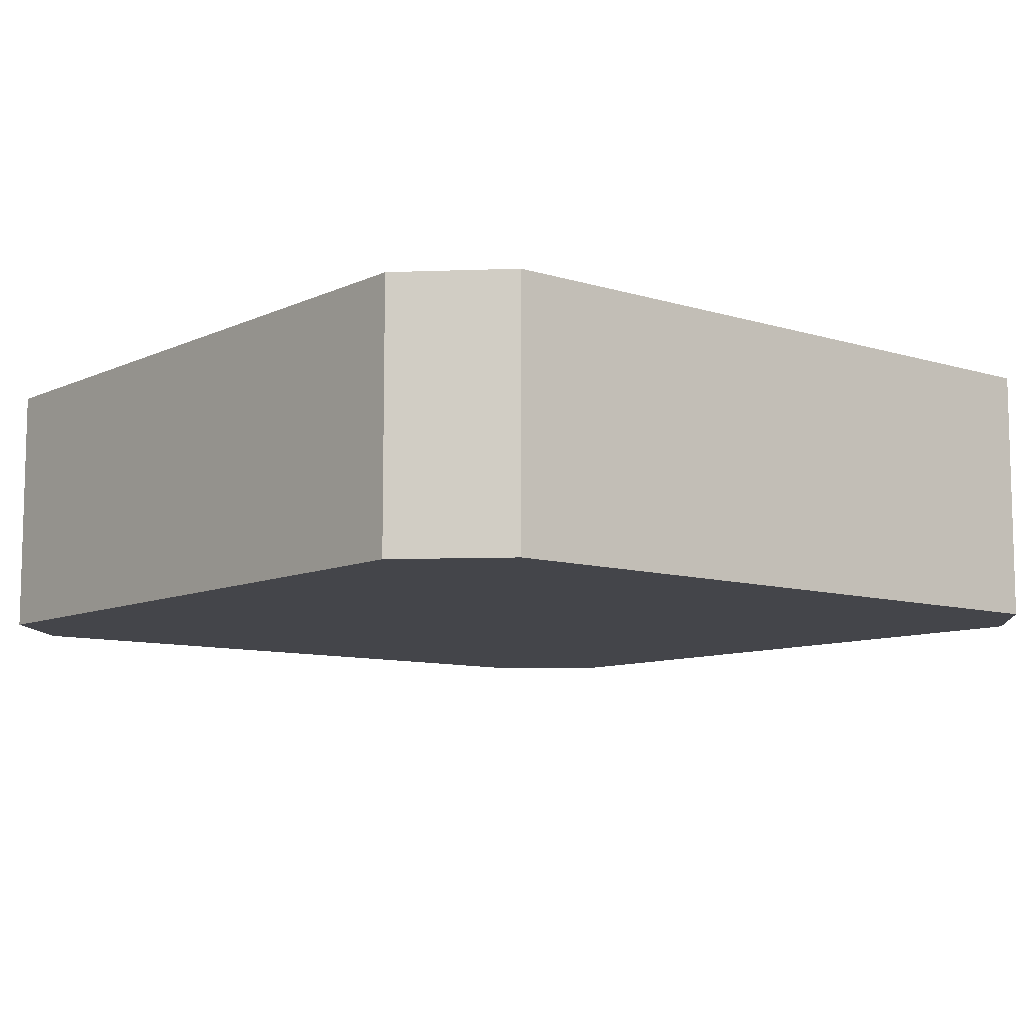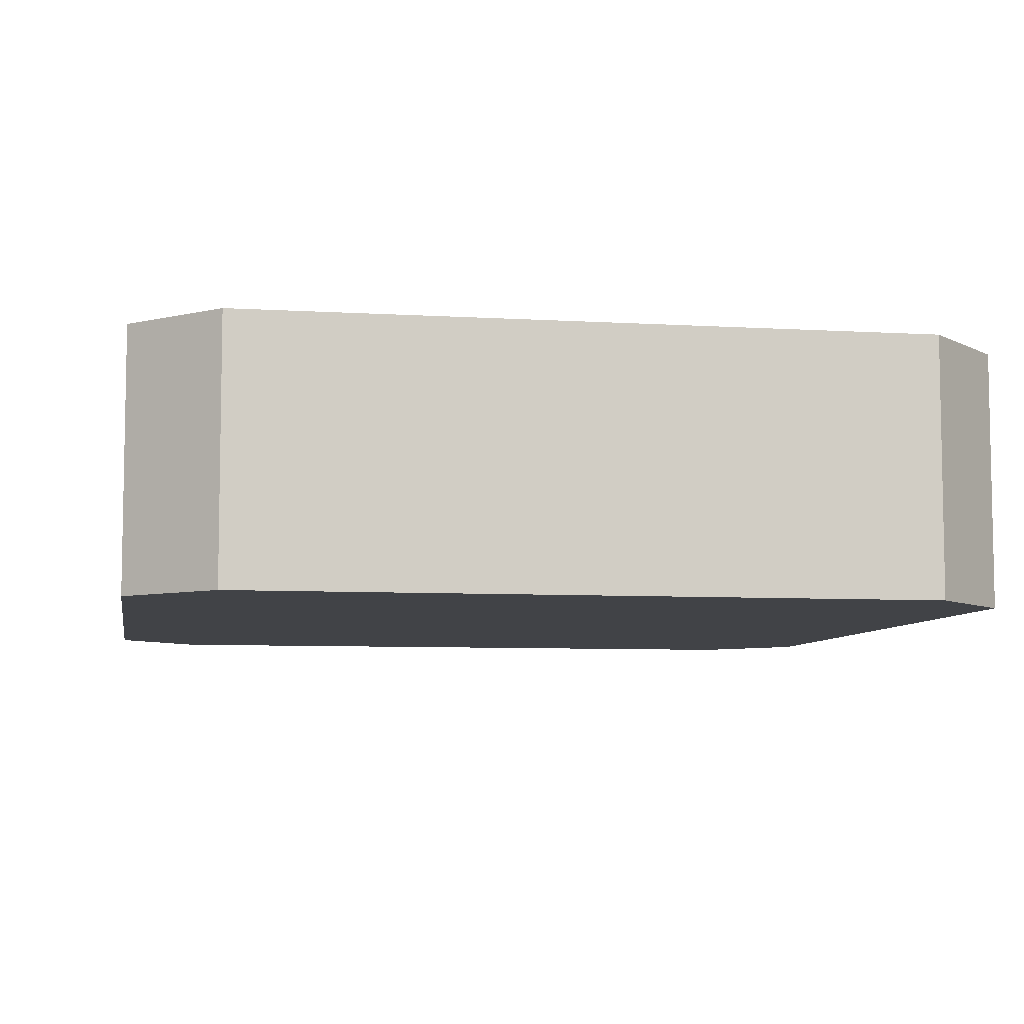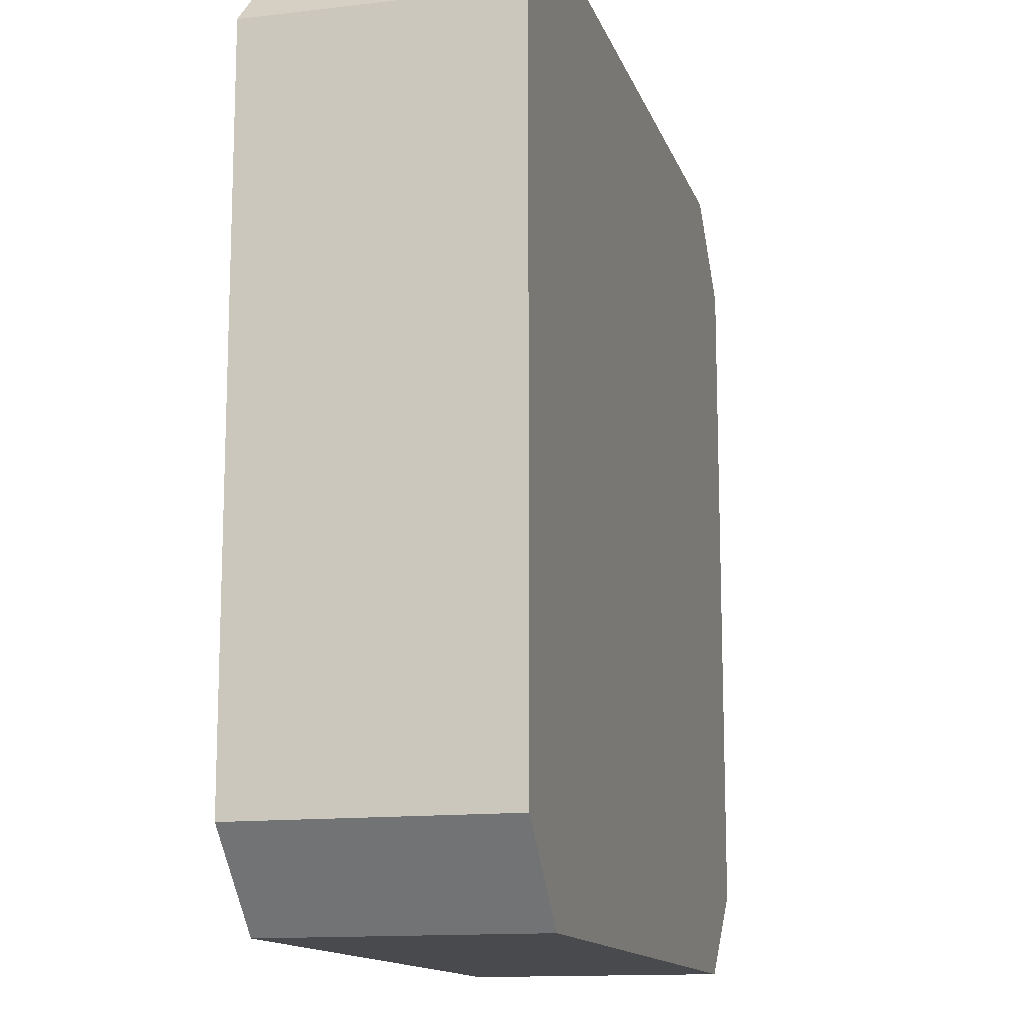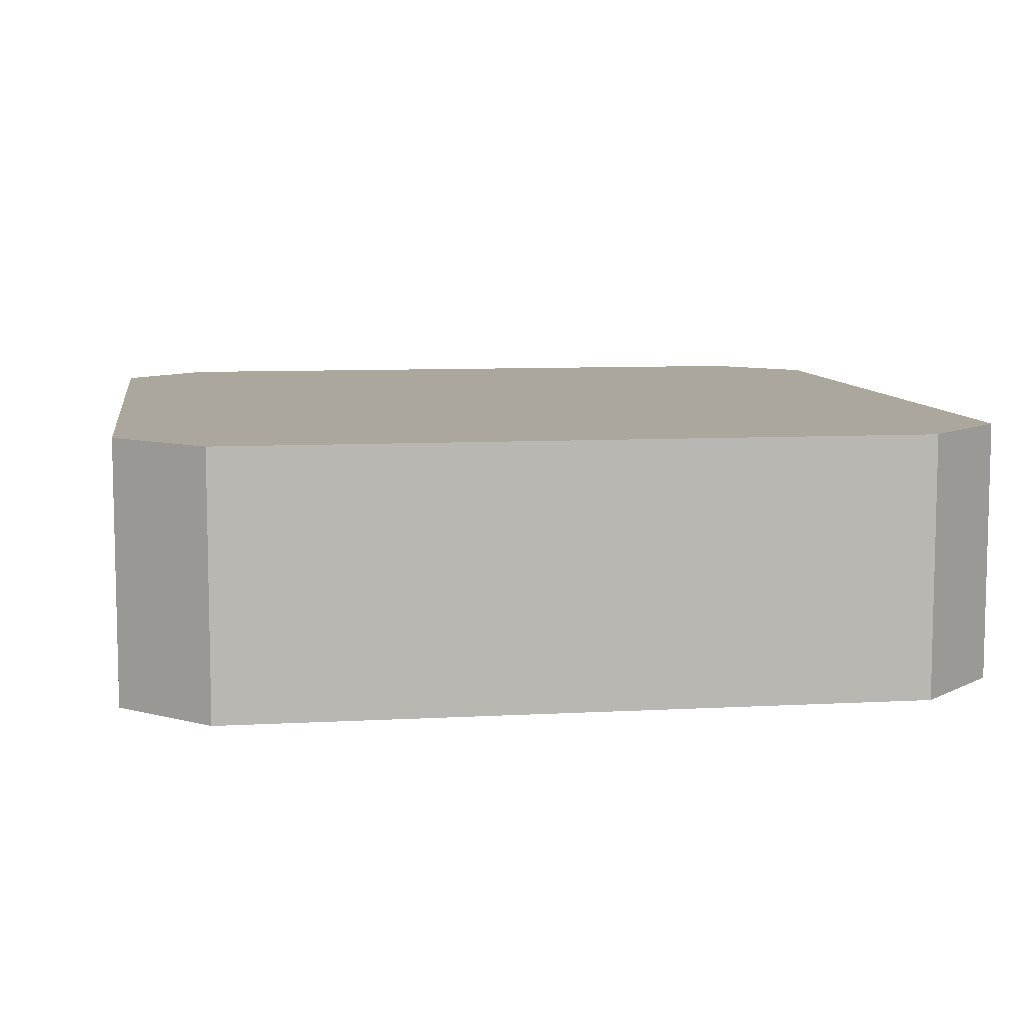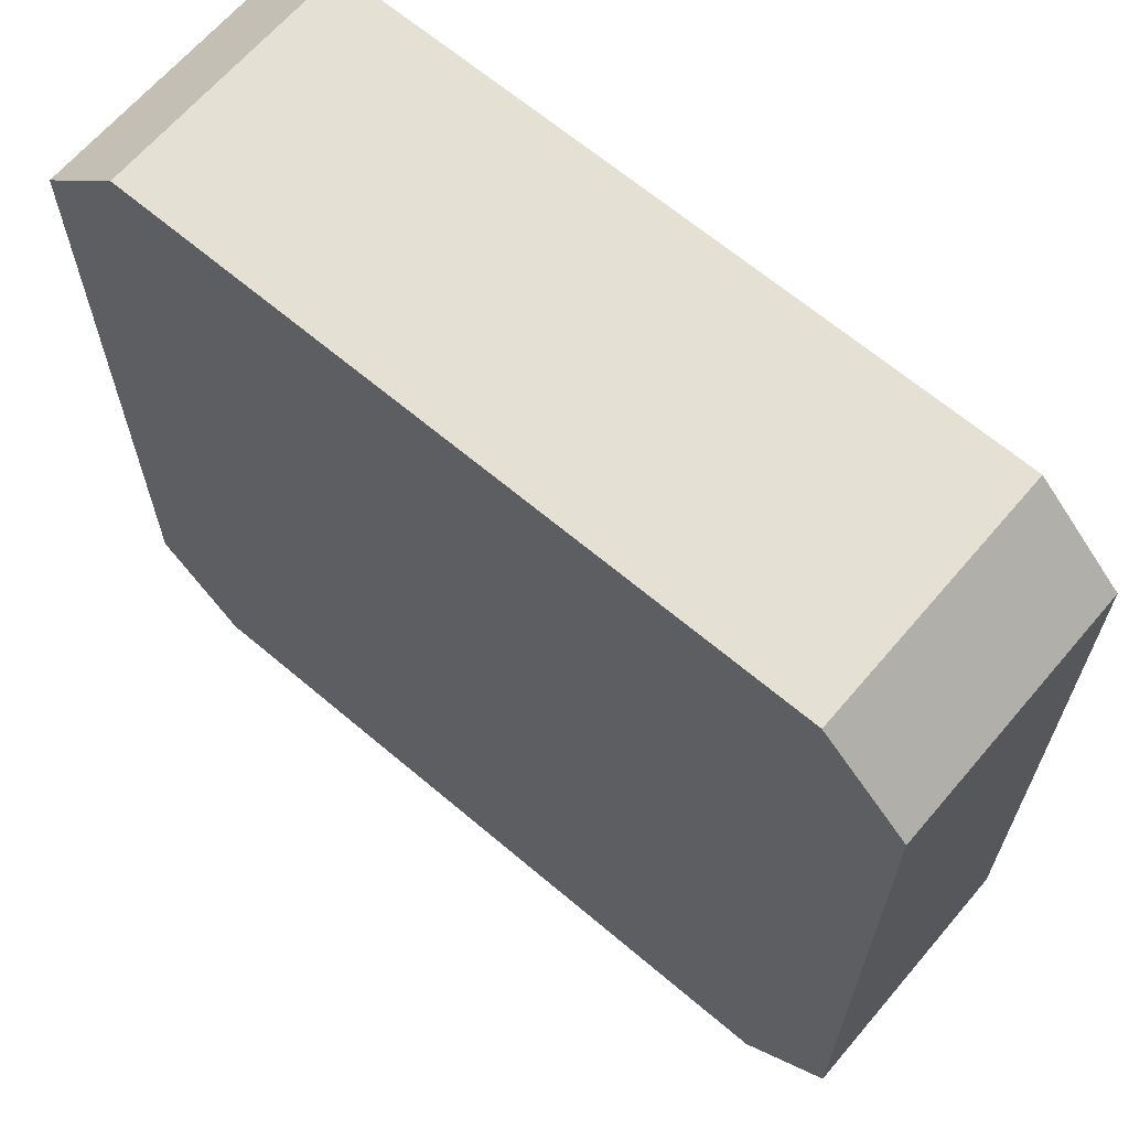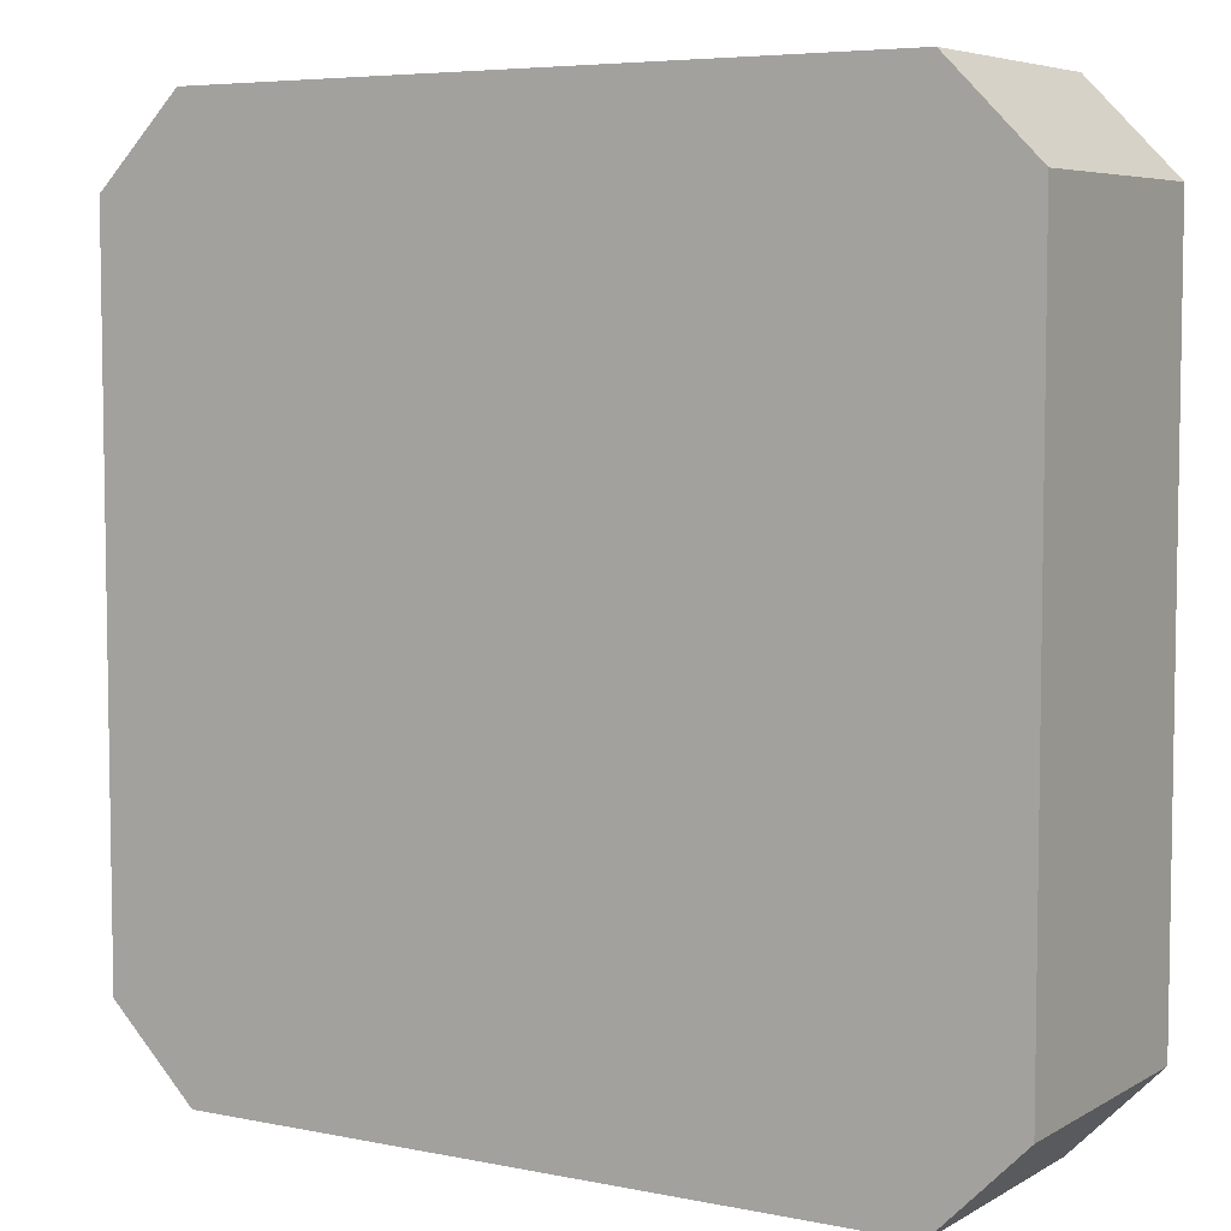
<metadata>
{"format":"obj","ext":"obj","renderer":"f3d","projection":"perspective","resolution":1024,"background":"white","views":[{"elev":-9.2,"azim":-39.5,"up":"+Z"},{"elev":-6.9,"azim":80.0,"up":"+Z"},{"elev":-13.4,"azim":105.0,"up":"+Y"},{"elev":8.3,"azim":-98.6,"up":"+Z"},{"elev":65.5,"azim":-139.6,"up":"+Y"},{"elev":5.8,"azim":31.7,"up":"+Y"}]}
</metadata>
<code>
v 80 75 72.5
v 80 25 72.5
v 75 70 72.5
v 75 70 87.5
v 80 25 87.5
v 120 25 87.5
v 75 30 87.5
v 120 25 72.5
v 75 30 72.5
v 125 30 87.5
v 125 30 72.5
v 125 70 87.5
v 125 70 72.5
v 120 75 87.5
v 120 75 72.5
v 80 75 87.5
f 3 1 15
f 2 11 8
f 2 13 11
f 9 13 2
f 9 15 13
f 3 15 9
f 7 5 6
f 16 12 14
f 16 10 12
f 3 9 4
f 4 10 16
f 7 2 5
f 1 3 16
f 16 3 4
f 15 1 14
f 14 1 16
f 13 15 12
f 12 15 14
f 11 13 10
f 10 13 12
f 8 11 6
f 6 11 10
f 4 9 7
f 2 8 5
f 7 6 4
f 5 8 6
f 4 6 10
f 9 2 7

</code>
